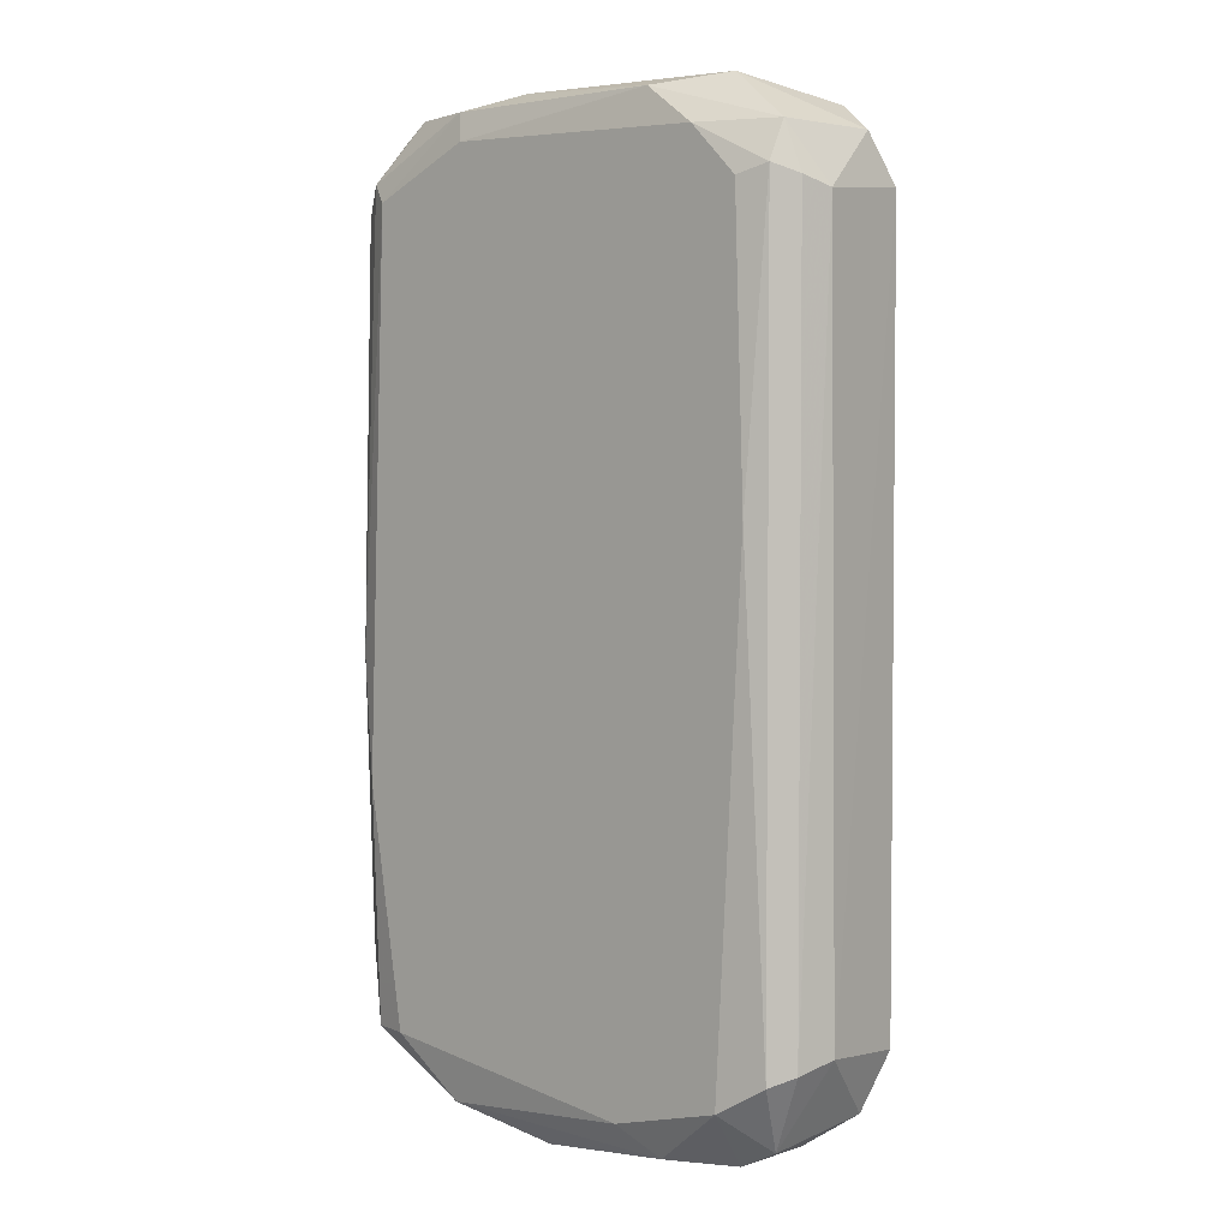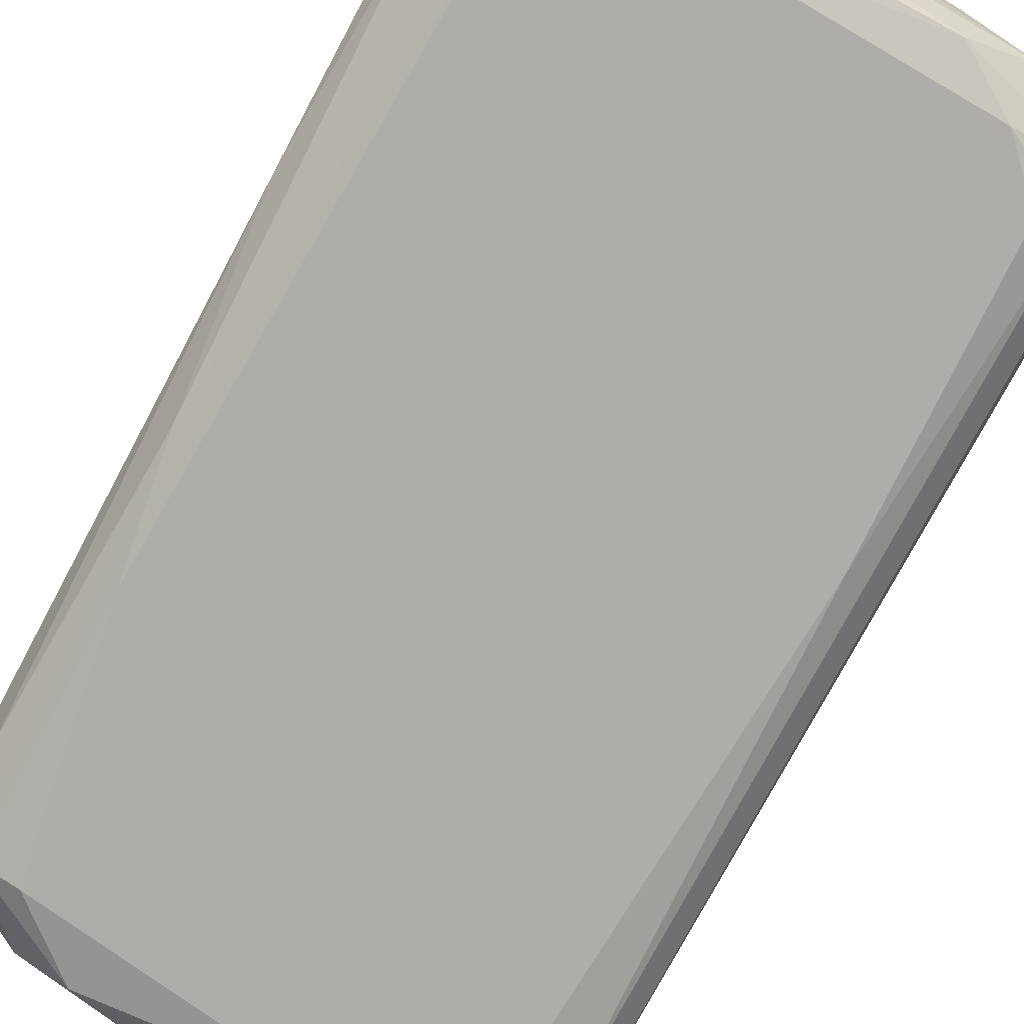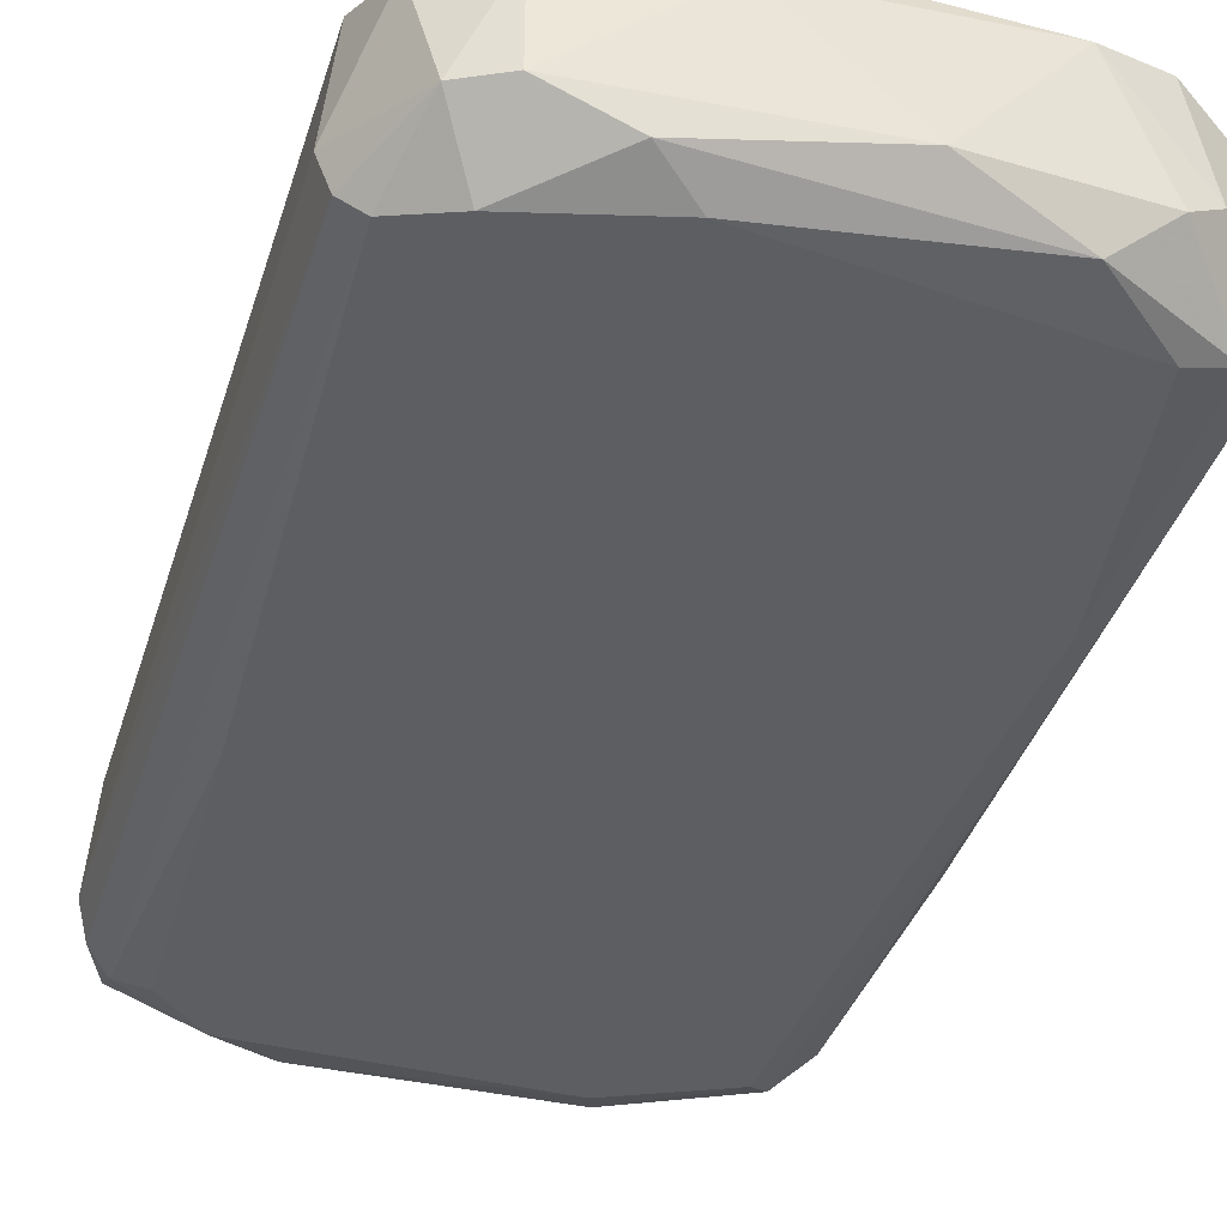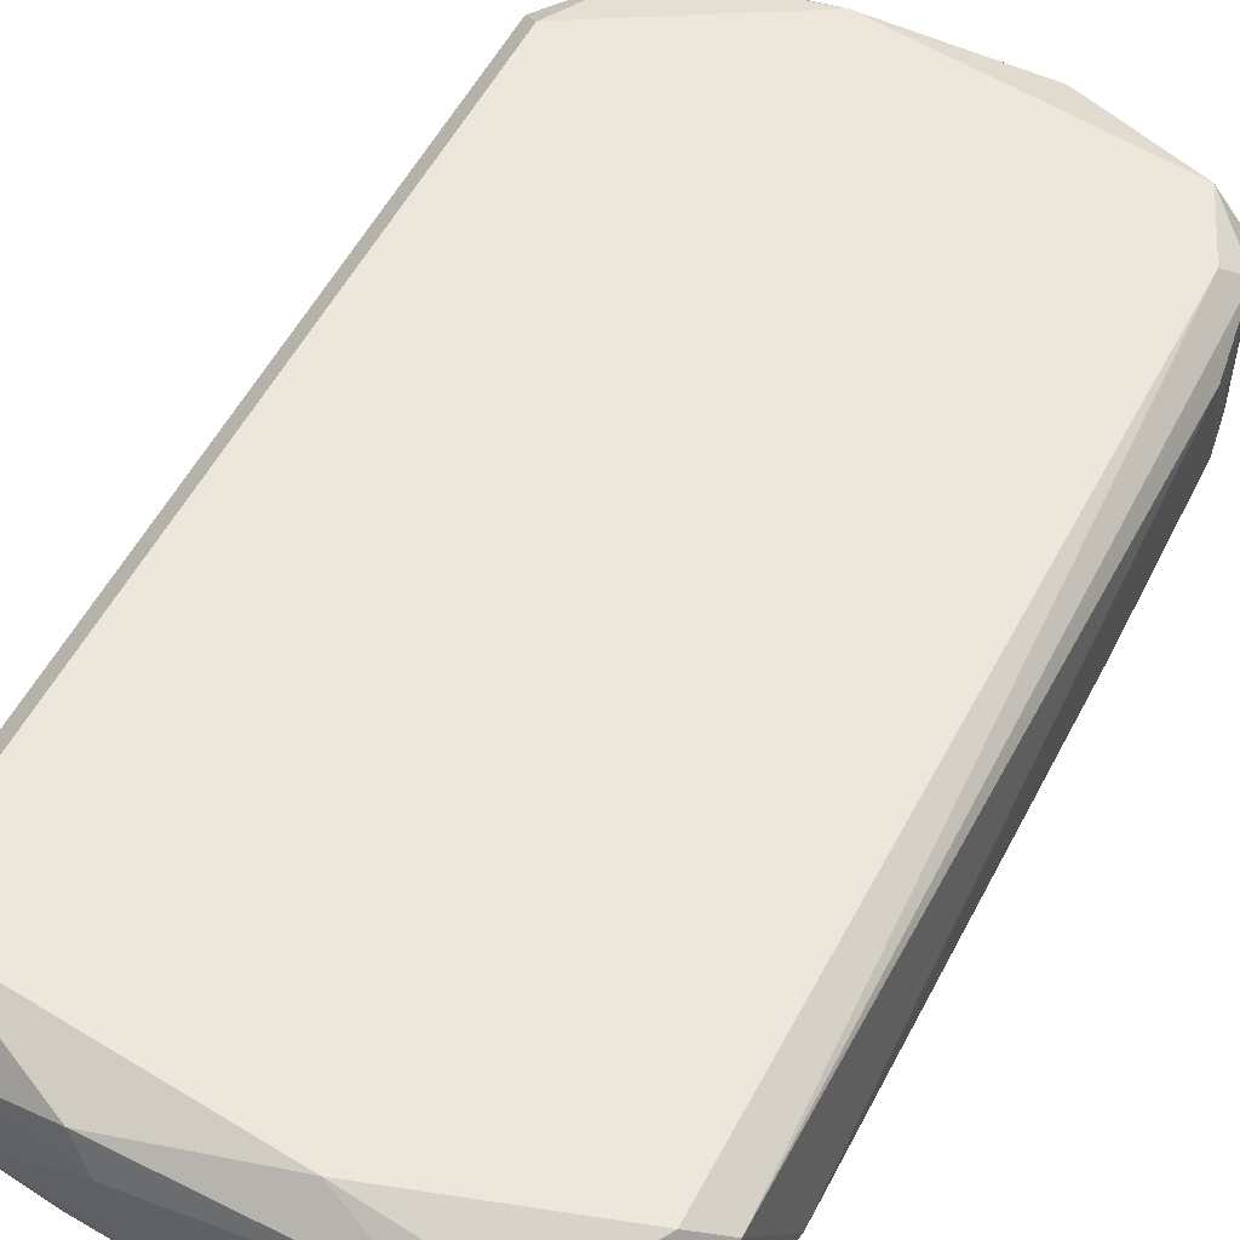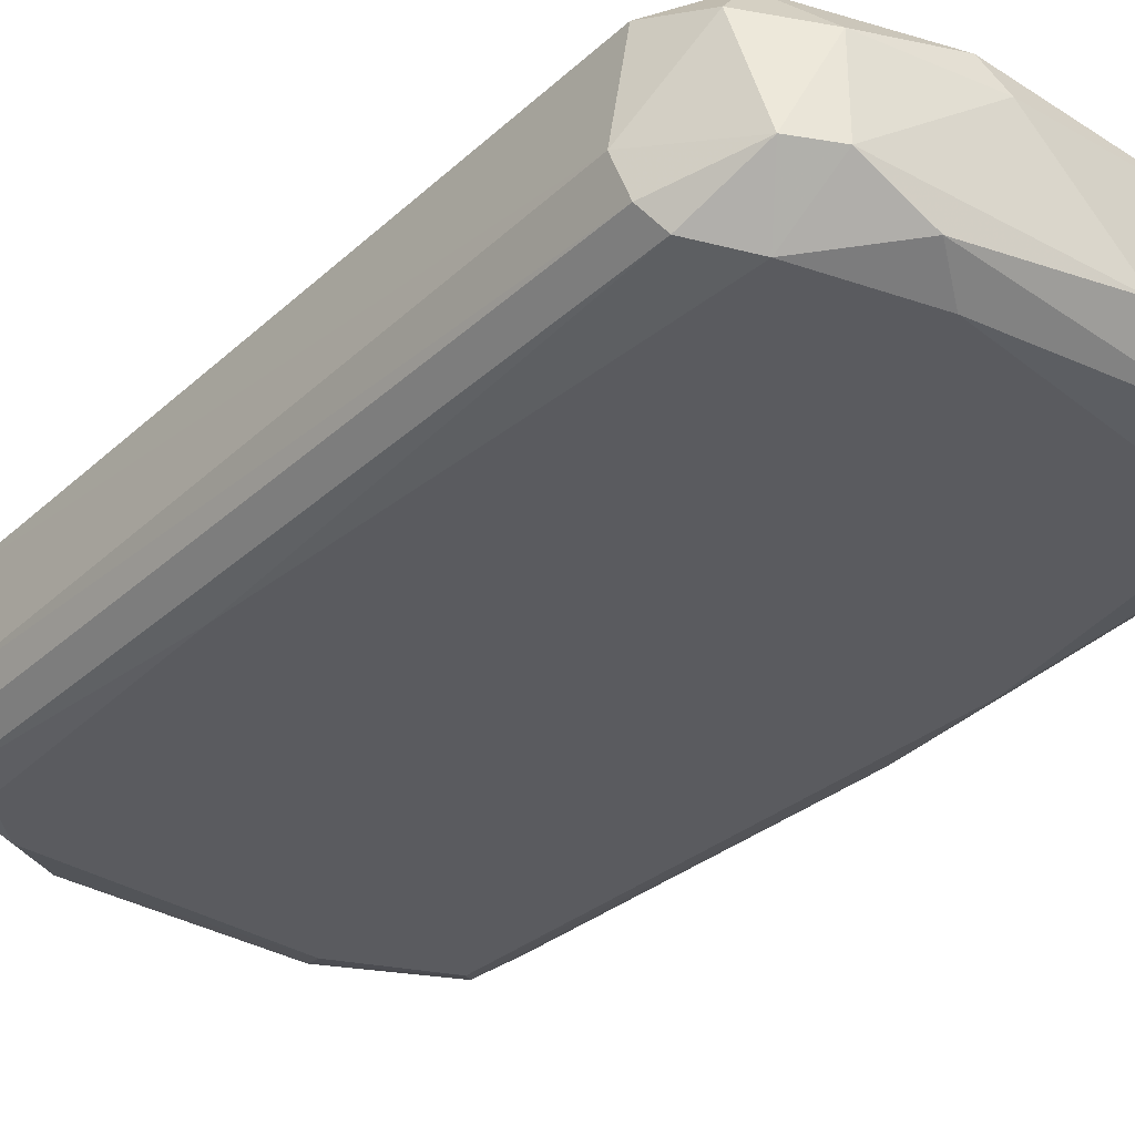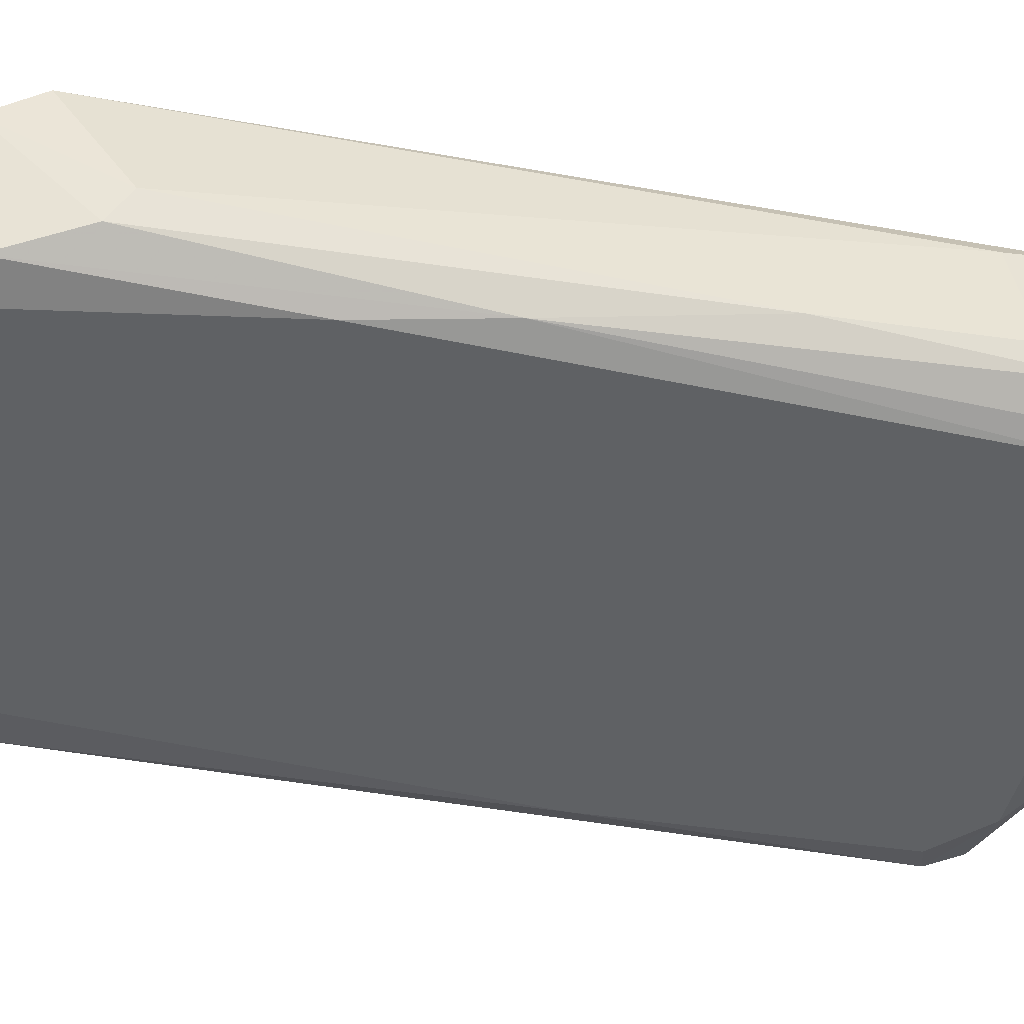
<metadata>
{"format":"obj","ext":"obj","renderer":"f3d","projection":"perspective","resolution":1024,"background":"white","views":[{"elev":3.3,"azim":-138.1,"up":"+Y"},{"elev":-77.4,"azim":151.9,"up":"+Z"},{"elev":-37.5,"azim":-16.4,"up":"+Z"},{"elev":54.0,"azim":26.8,"up":"+Z"},{"elev":-33.4,"azim":-39.3,"up":"+Z"},{"elev":-46.4,"azim":78.4,"up":"+Z"}]}
</metadata>
<code>
v -0.02209 -0.03023 -0.00223
v -0.02051 0.03492 0.003263
v -0.01345 0.03492 -0.007728
v 0.01952 -0.03337 -0.006942
v 0.01952 -0.03259 0.00719
v -0.004814 0.03807 0.00719
v 0.01952 0.03336 -0.006942
v -0.01737 -0.03494 0.00719
v -0.0158 -0.03415 -0.007728
v 0.01795 0.03492 0.00719
v 0.003036 -0.04044 -0.004585
v -0.0213 0.031 -0.005369
v -0.01973 0.02943 0.00719
v 0.01952 -0.01374 -0.007728
v 0.02267 -0.02552 -0.003016
v 0.006821 0.03958 -0.002956
v 0.01089 -0.03965 0.004833
v -0.01502 -0.03886 0.003263
v 0.02188 0.031 0.005619
v -0.01423 0.03885 -0.003801
v 0.02267 0.02629 -0.003801
v 0.02188 -0.03101 0.005619
v -0.01973 -0.0318 -0.006942
v 0.009318 0.03571 -0.007728
v -0.0213 0.031 0.005619
v 0.01559 0.03885 0.003263
v -0.0213 -0.03101 0.005619
v 0.01717 -0.03808 -0.00223
v -0.009523 0.03963 0.004833
v -0.01816 -0.0373 -0.003801
v -0.01737 0.031 -0.007728
v 0.02267 0.02472 0.004047
v 0.01638 -0.03337 -0.007728
v 0.01874 0.03728 -0.003801
v -0.02209 0.03021 -0.003014
v -0.007166 -0.03965 0.005619
v 0.01089 -0.03808 -0.006942
v 0.0101 0.03807 -0.006942
v 0.02109 -0.003537 -0.006942
v -0.009523 -0.03886 -0.006155
v 0.02109 -0.03494 0.003263
v 0.006961 0.04043 0.003263
v 0.004604 -0.0373 0.00719
v -0.01659 0.03728 0.005619
v 0.01795 0.03178 -0.007728
v 0.02031 0.02943 0.00719
v -0.0213 -0.03101 -0.005369
v 0.02109 0.03492 0.003263
v -0.01973 0.03492 -0.005369
v -0.005598 -0.04044 0.003263
v 0.02188 0.031 -0.005371
v 0.007749 0.03963 0.005619
v -0.01973 -0.03572 0.004049
v -0.008739 0.03807 -0.006942
v -0.01973 -0.0263 0.00719
v -0.01973 0.03178 -0.006942
v 0.01559 -0.03808 0.005619
v 0.02188 -0.02709 -0.005369
v -0.01502 -0.03886 -0.003801
v -0.006382 -0.03651 -0.007728
v 0.01481 -0.03886 -0.003801
v 0.01559 0.03807 -0.005369
v 0.02267 0.01216 -0.004587
v -0.01816 0.00745 -0.007728
f 56 31 64
f 5 6 8
f 6 5 10
f 8 6 13
f 9 3 14
f 14 3 24
f 25 1 27
f 13 25 27
f 23 9 30
f 3 9 31
f 15 21 32
f 21 19 32
f 22 15 32
f 19 22 32
f 14 4 33
f 9 14 33
f 1 25 35
f 25 2 35
f 8 18 36
f 33 4 37
f 4 14 39
f 37 11 40
f 15 22 41
f 22 5 41
f 28 4 41
f 16 20 42
f 20 29 42
f 5 8 43
f 8 36 43
f 36 17 43
f 13 6 44
f 20 2 44
f 2 25 44
f 25 13 44
f 6 29 44
f 29 20 44
f 14 24 45
f 24 38 45
f 38 7 45
f 39 14 45
f 7 39 45
f 10 5 46
f 19 10 46
f 5 22 46
f 22 19 46
f 12 23 47
f 23 30 47
f 30 1 47
f 1 35 47
f 35 12 47
f 10 19 48
f 26 10 48
f 34 26 48
f 2 20 49
f 12 35 49
f 35 2 49
f 11 17 50
f 17 36 50
f 36 18 50
f 19 21 51
f 7 34 51
f 39 7 51
f 48 19 51
f 34 48 51
f 6 10 52
f 10 26 52
f 29 6 52
f 26 42 52
f 42 29 52
f 18 8 53
f 8 27 53
f 27 1 53
f 30 18 53
f 1 30 53
f 20 16 54
f 24 3 54
f 16 38 54
f 38 24 54
f 49 20 54
f 3 49 54
f 8 13 55
f 27 8 55
f 13 27 55
f 23 12 56
f 3 31 56
f 49 3 56
f 12 49 56
f 17 28 57
f 41 5 57
f 28 41 57
f 5 43 57
f 43 17 57
f 4 39 58
f 41 4 58
f 15 41 58
f 30 9 59
f 18 30 59
f 40 11 59
f 9 40 59
f 11 50 59
f 50 18 59
f 9 33 60
f 33 37 60
f 40 9 60
f 37 40 60
f 17 11 61
f 4 28 61
f 28 17 61
f 11 37 61
f 37 4 61
f 34 7 62
f 26 34 62
f 38 16 62
f 7 38 62
f 16 42 62
f 42 26 62
f 21 15 63
f 51 21 63
f 39 51 63
f 15 58 63
f 58 39 63
f 9 23 64
f 31 9 64
f 23 56 64

</code>
